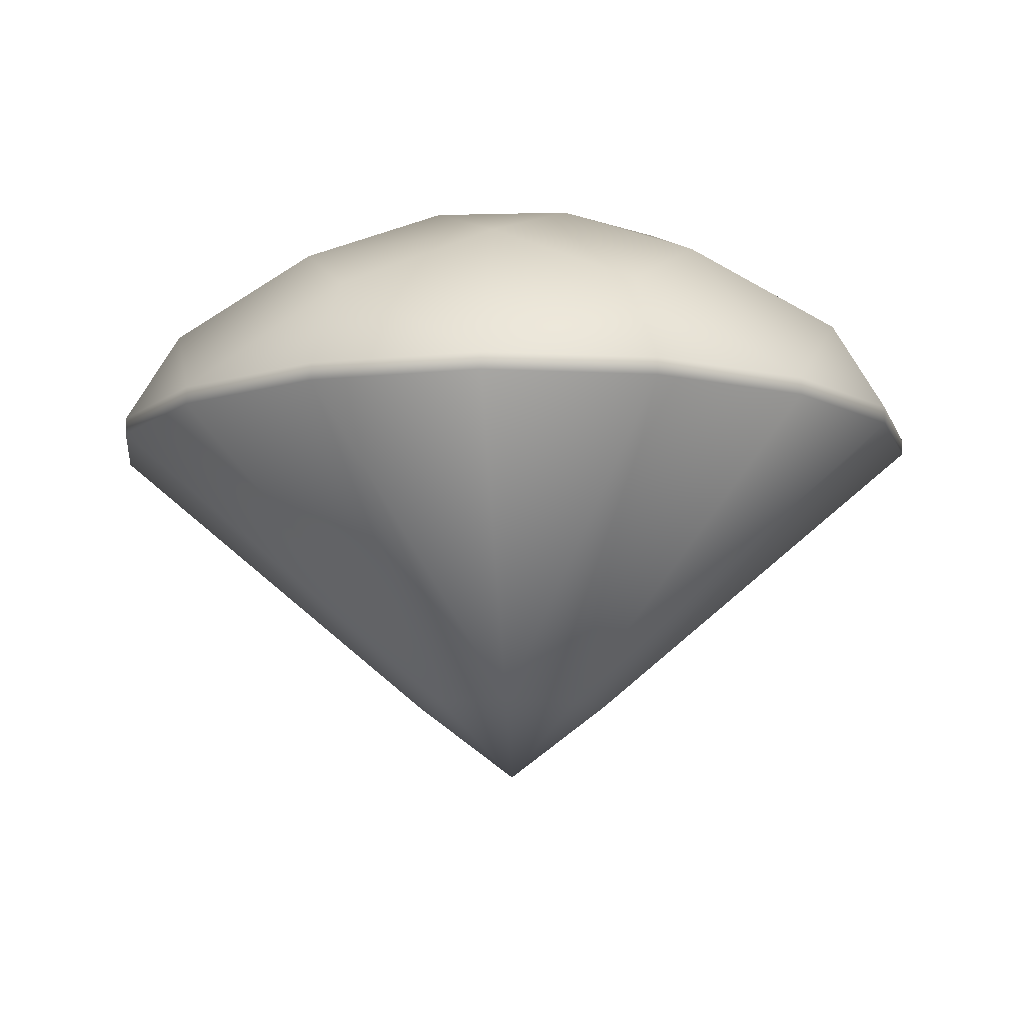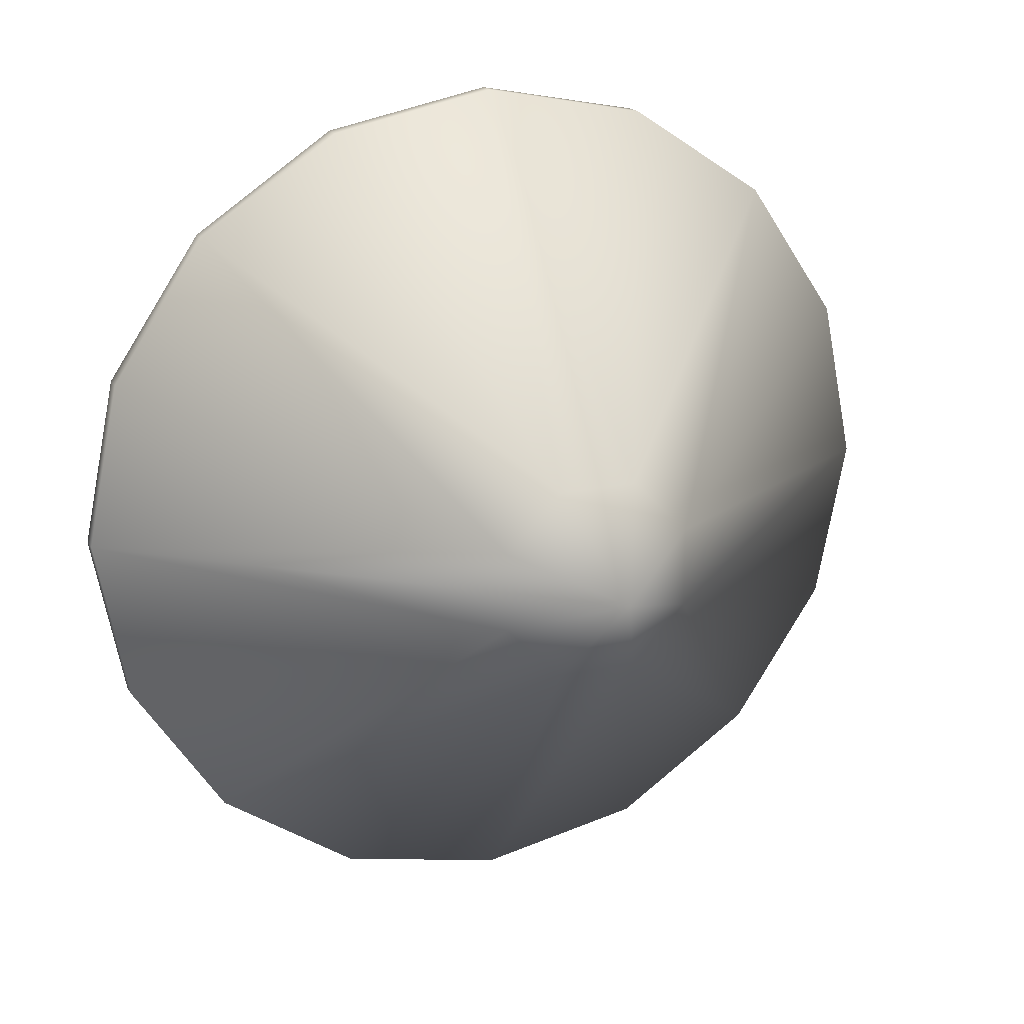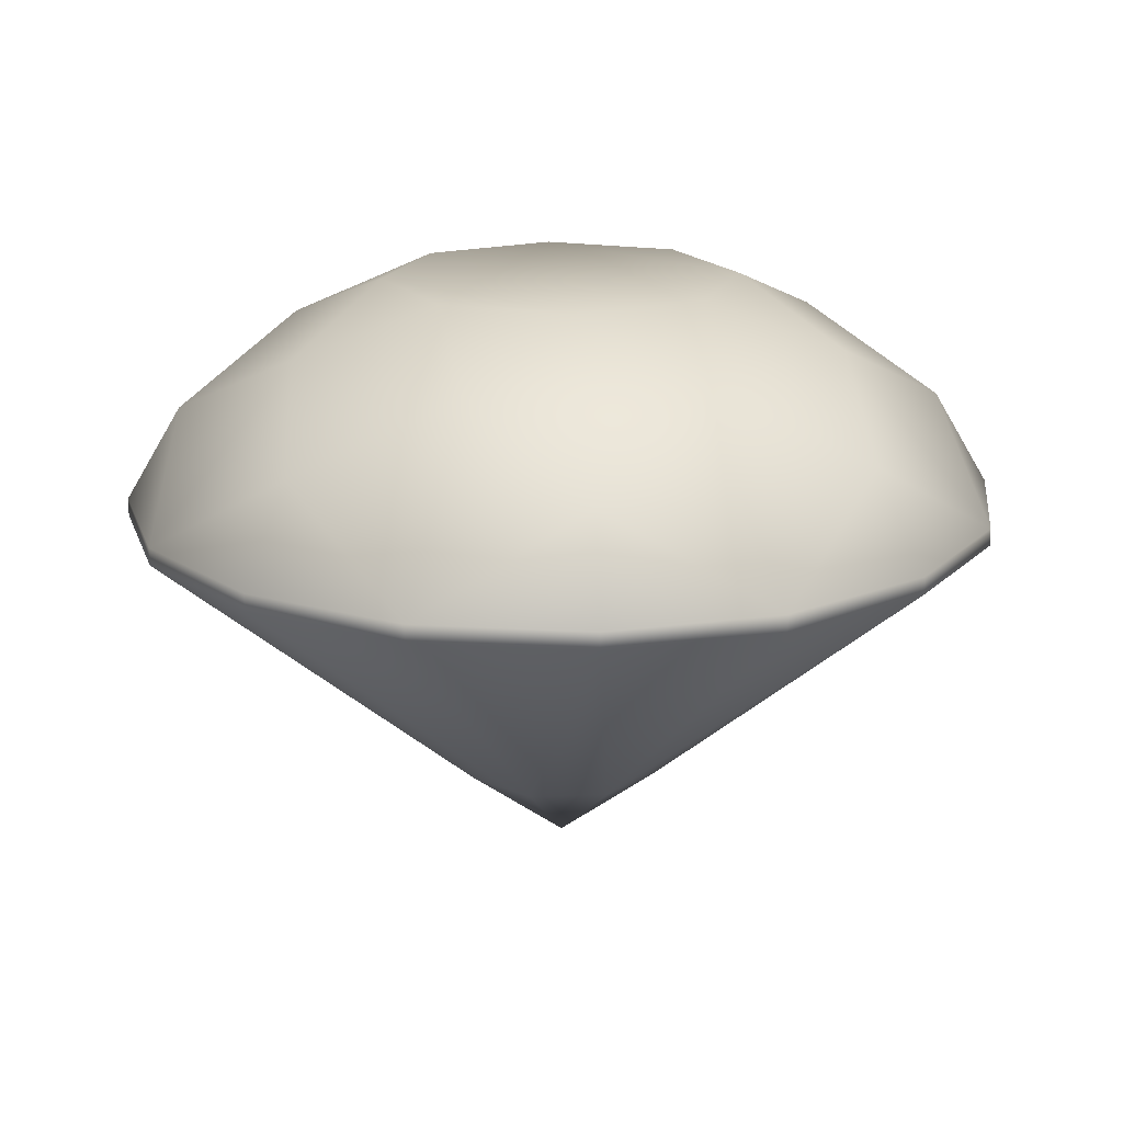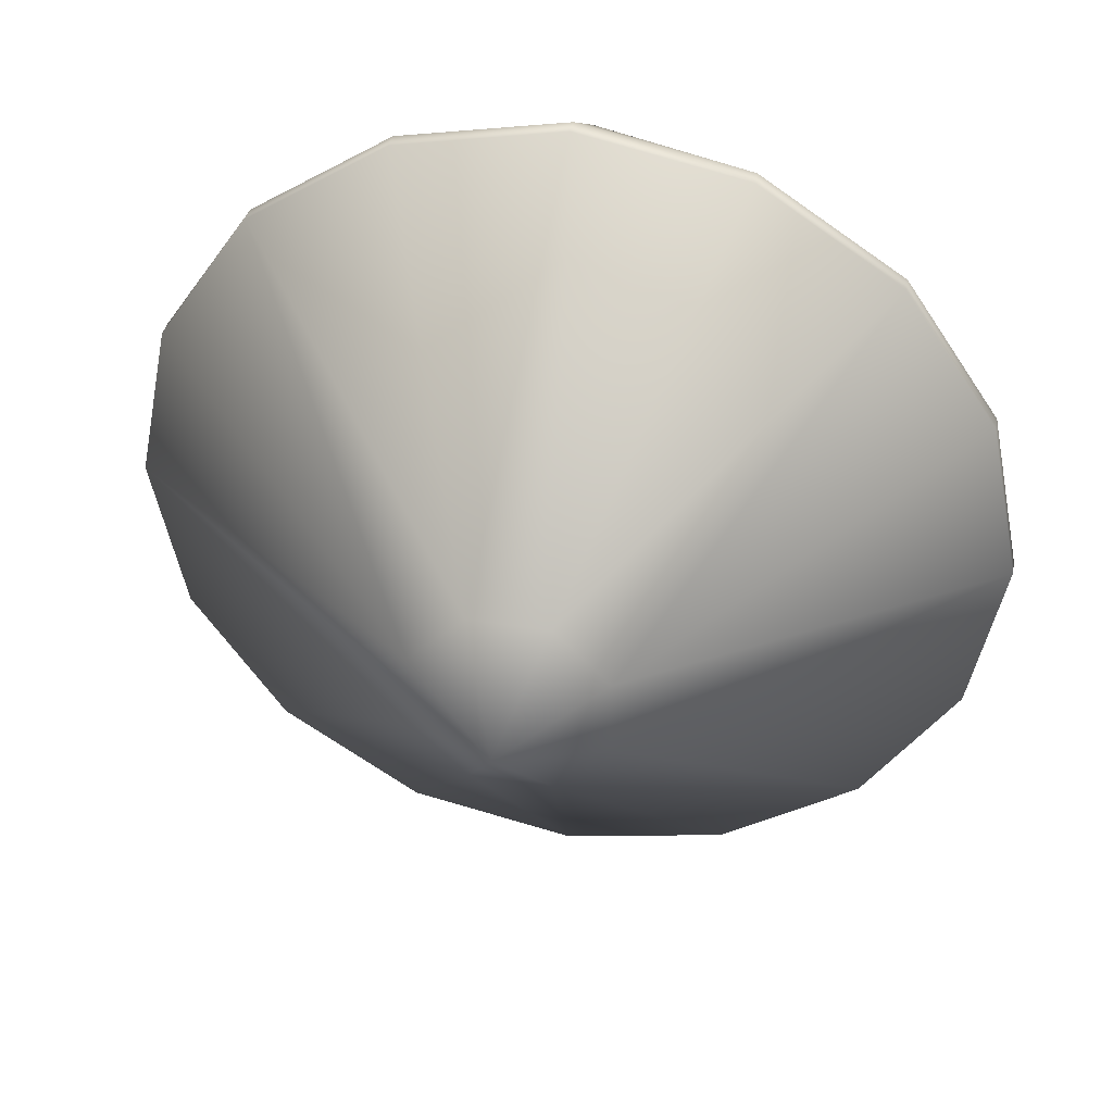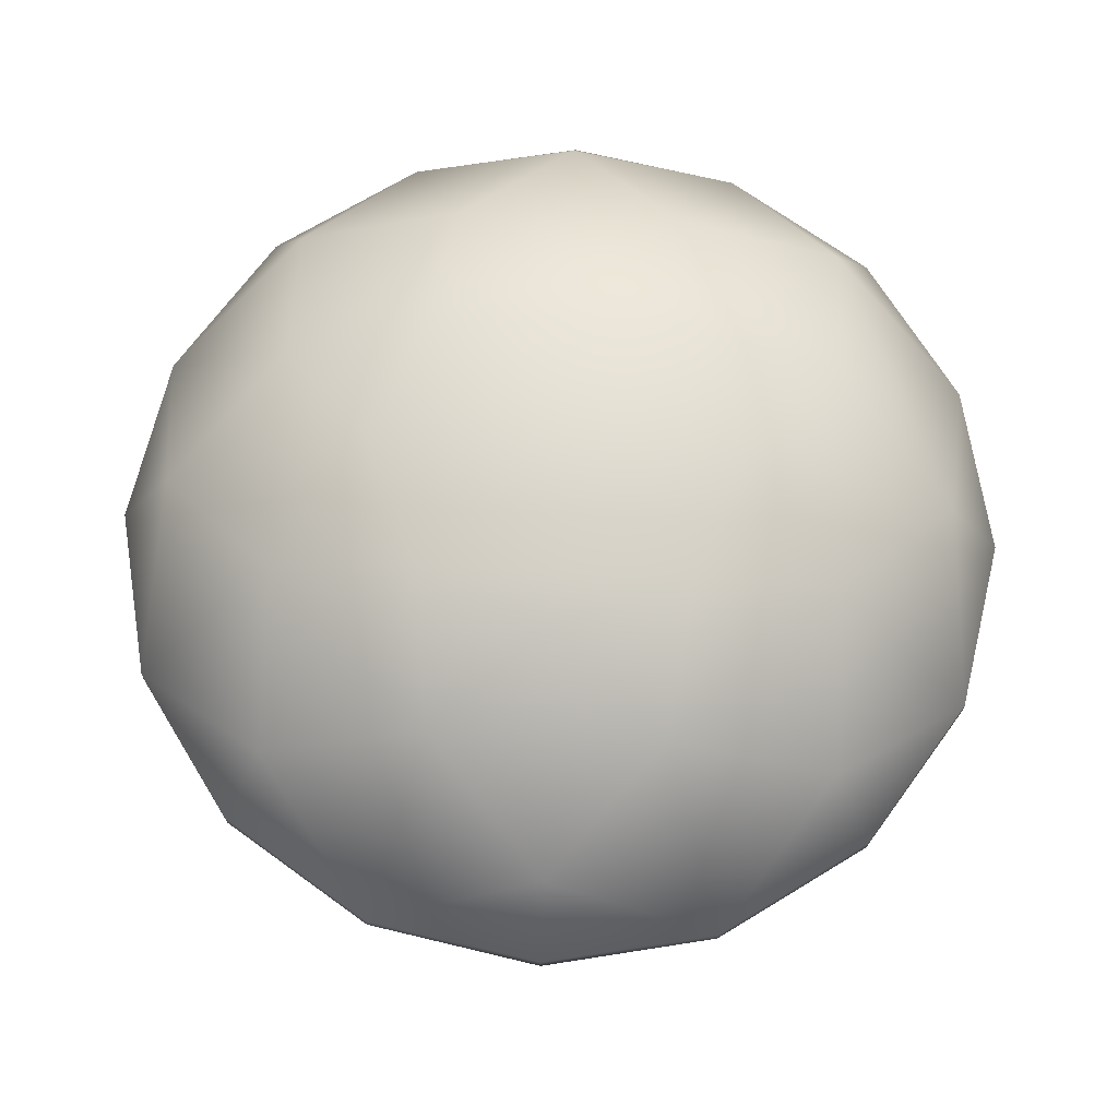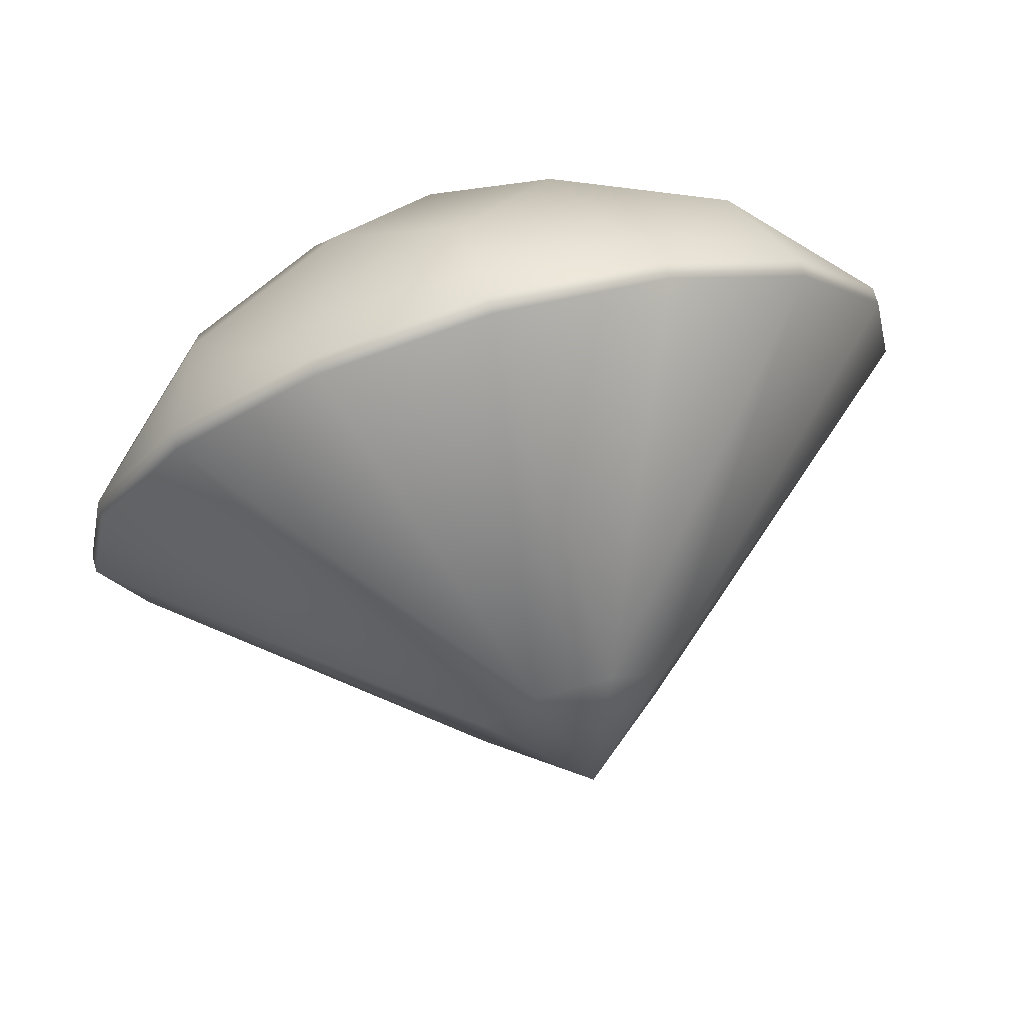
<metadata>
{"format":"obj","ext":"obj","renderer":"f3d","projection":"perspective","resolution":1024,"background":"white","views":[{"elev":-10.1,"azim":161.4,"up":"+Y"},{"elev":19.1,"azim":-22.3,"up":"+Z"},{"elev":17.9,"azim":40.6,"up":"+Y"},{"elev":38.7,"azim":11.3,"up":"+Z"},{"elev":69.0,"azim":-177.7,"up":"+Y"},{"elev":73.7,"azim":-16.3,"up":"+Z"}]}
</metadata>
<code>
g button_d_0
v -0.3488 0.2991 0
v -0.3222 0.2991 -0.1335
v -0.3222 0.2855 -0.1335
v -0.3488 0.2855 0
v -0.2466 0.2991 -0.2466
v -0.2466 0.2855 -0.2466
v -0.1335 0.2991 -0.3222
v -0.1335 0.2855 -0.3222
v 0 0.2991 -0.3488
v 0 0.2855 -0.3488
v 0.1335 0.2991 -0.3222
v 0.1335 0.2855 -0.3222
v 0.2466 0.2991 -0.2466
v 0.2466 0.2855 -0.2466
v 0.3222 0.2991 -0.1335
v 0.3222 0.2855 -0.1335
v 0.3488 0.2991 0
v 0.3488 0.2855 0
v 0.3222 0.2855 0.1335
v 0.07578 0.06203 0.03139
v 0.1335 0.2855 0.3222
v 0.03139 0.06203 0.07578
v 0.2466 0.2855 0.2466
v 0 0.2855 0.3488
v -0.1335 0.2855 0.3222
v -0.03139 0.06203 0.07578
v -0.07578 0.06203 -0.03139
v -0.3222 0.2855 0.1335
v -0.07578 0.06203 0.03139
v 0.07578 0.06203 -0.03139
v -0.03139 0.06203 -0.07578
v 0 0 0
v 0.03139 0.06203 -0.07578
v -0.2466 0.2855 0.2466
v -0.2157 0.3735 -0.2157
v 0 0.3735 -0.305
v 0.2157 0.3735 -0.2157
v 0.3222 0.2991 0.1335
v 0.2466 0.2991 0.2466
v 0.1335 0.2991 0.3222
v 0 0.2991 0.3488
v -0.1335 0.2991 0.3222
v -0.2466 0.2991 0.2466
v -0.3222 0.2991 0.1335
v -0.305 0.3735 0
v -0.08792 0.4315 -0.2121
v 0.08778 0.4315 -0.2121
v 0.305 0.3735 0
v 0.2157 0.3735 0.2157
v 0 0.3735 0.305
v -0.2157 0.3735 0.2157
v -0.2121 0.4315 0.08778
v -0.2121 0.4315 -0.08778
v -0.1006 0.4752 -0.1005
v -5.3e-05 0.4752 -0.1422
v 0.2121 0.4315 -0.08792
v 0.1005 0.4752 -0.1006
v 0.2121 0.4315 0.08778
v 0.08792 0.4315 0.2121
v -0.08778 0.4315 0.2121
v -0.1422 0.4751 -5.3e-05
v 0.1422 0.4752 -5.3e-05
v 0.1006 0.4752 0.1005
v 5.3e-05 0.4752 0.1422
v -0.1005 0.4752 0.1005
f 1 2 3 4
f 2 5 6 3
f 5 7 8 6
f 7 9 10 8
f 9 11 12 10
f 11 13 14 12
f 13 15 16 14
f 15 17 18 16
f 19 20 18
f 21 22 23
f 21 24 22
f 25 26 24
f 3 27 4
f 28 4 29
f 3 6 27
f 16 30 14
f 8 31 6
f 31 32 27 6
f 8 10 31
f 12 33 10
f 33 32 31 10
f 12 14 33
f 16 18 30
f 30 32 33 14
f 19 23 20
f 20 32 30 18
f 25 34 26
f 22 32 20 23
f 28 29 34
f 26 32 22 24
f 32 29 4 27
f 29 32 26 34
f 5 2 35
f 5 35 7
f 9 7 36
f 9 36 11
f 13 11 37
f 17 38 19 18
f 38 39 23 19
f 39 40 21 23
f 40 41 24 21
f 41 42 25 24
f 42 43 34 25
f 43 44 28 34
f 44 1 4 28
f 1 45 2
f 1 44 45
f 46 36 7 35
f 13 37 15
f 47 37 11 36
f 17 15 48
f 17 48 38
f 39 38 49
f 39 49 40
f 41 40 50
f 41 50 42
f 43 42 51
f 43 51 44
f 51 52 45 44
f 53 35 2 45
f 46 35 53 54
f 47 36 46 55
f 56 48 15 37
f 56 37 47 57
f 58 49 38 48
f 59 50 40 49
f 60 51 42 50
f 61 53 45 52
f 55 46 54
f 54 53 61
f 57 47 55
f 58 48 56 62
f 62 56 57
f 59 49 58 63
f 60 50 59 64
f 52 51 60 65
f 61 52 65
f 65 60 64
f 63 58 62
f 64 59 63
f 65 64 63
f 65 63 62 61
f 54 61 62 57
f 54 57 55

</code>
